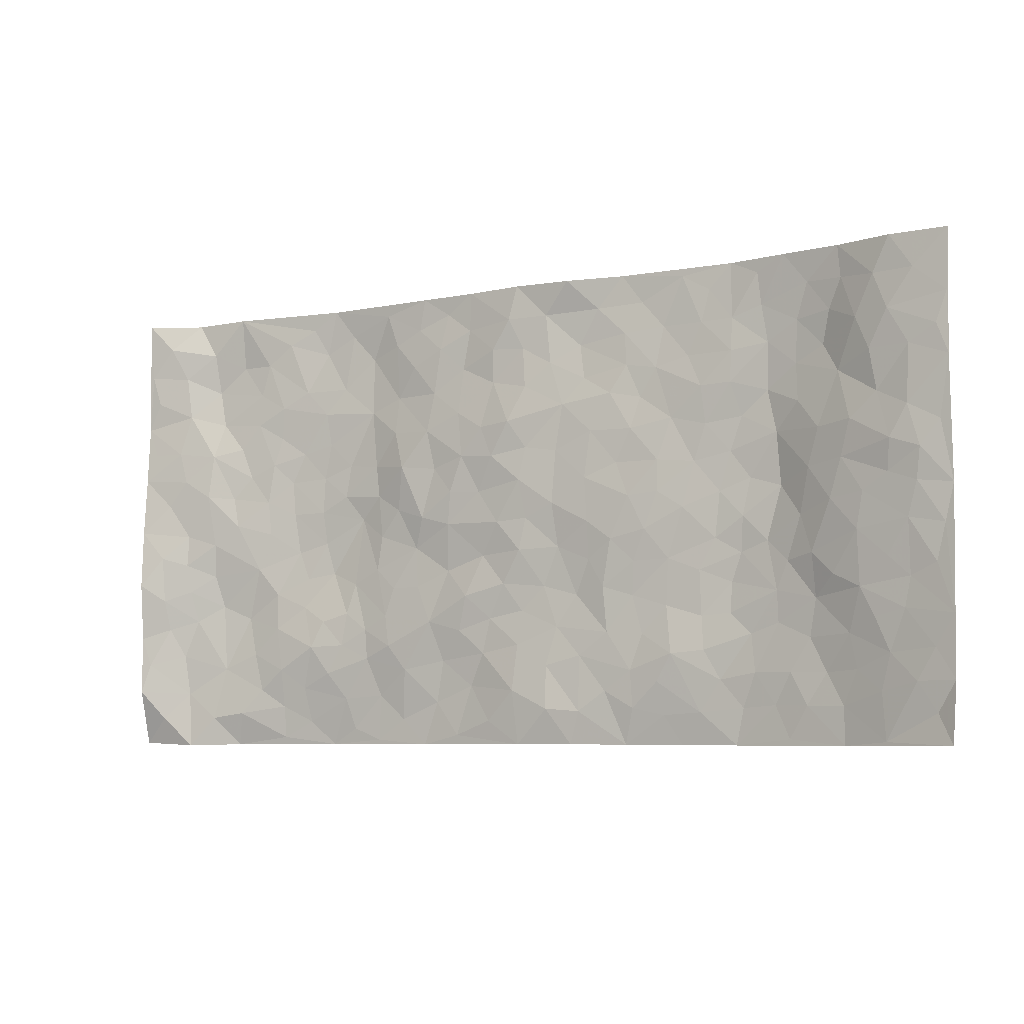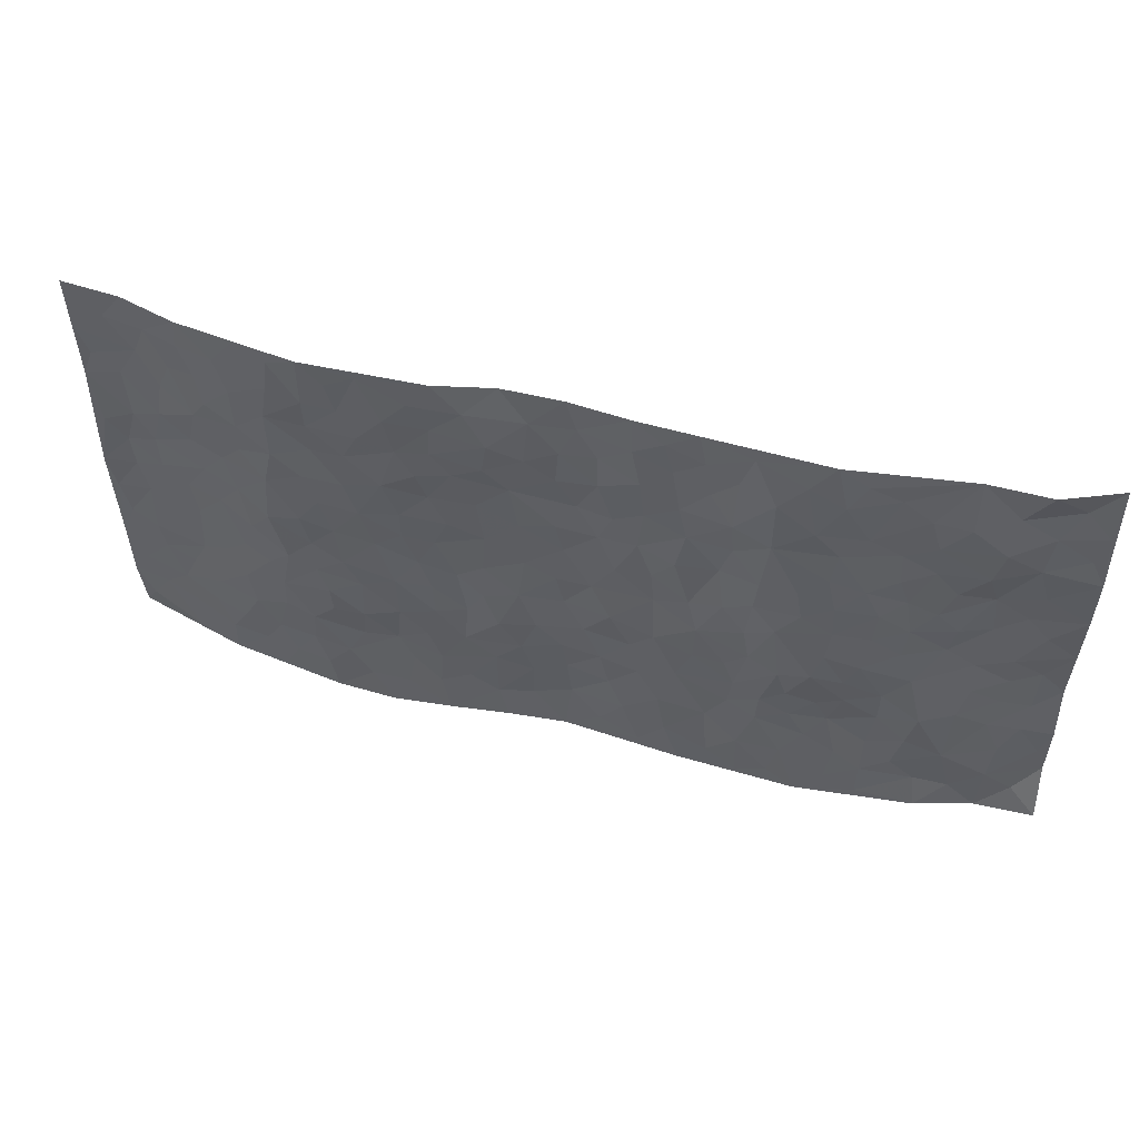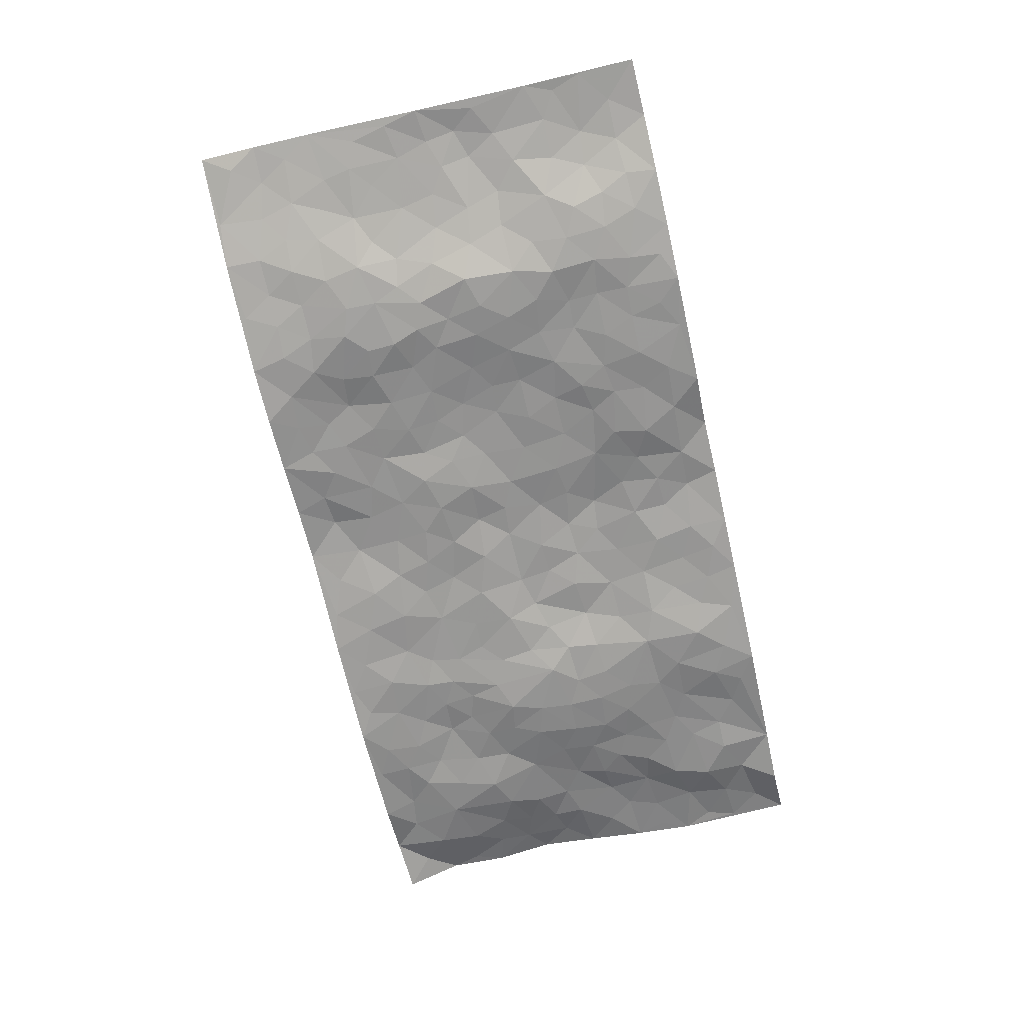
<metadata>
{"format":"obj","ext":"obj","renderer":"f3d","projection":"perspective","resolution":1024,"background":"white","views":[{"elev":-6.6,"azim":29.4,"up":"+Y"},{"elev":52.1,"azim":-164.7,"up":"+Y"},{"elev":-68.1,"azim":102.9,"up":"+Z"}]}
</metadata>
<code>
v -0.9808 0.00662 0.02653
v -0.9758 0.9982 0.0554
v 0.9717 0.001478 0.07588
v 0.9775 0.9962 0.04925
v -0.7978 0.3924 0.01808
v -0.9753 0.4989 0.06838
v -0.8564 0.3571 0.03589
v 0.0004133 0.003731 -0.0006592
v -0.9758 0.25 0.06257
v -0.9186 0.337 0.0556
v -0.7377 0.003578 -0.008127
v -0.9741 0.1253 0.06564
v -0.7137 0.2928 -0.007223
v -0.8569 0.001097 0.02631
v -0.8419 0.2884 0.02381
v -0.4915 0.004073 -0.03343
v -0.9543 0.1878 0.05904
v -0.2935 0.1682 -0.01271
v -0.7796 0.3221 0.005833
v -0.8645 0.1201 0.02223
v -0.922 0.06365 0.04365
v -0.7966 0.06434 0.01659
v -0.6743 0.1273 -0.001734
v -0.7249 0.07481 0.00781
v -0.8749 0.2072 0.02884
v -0.9088 0.2698 0.04411
v -0.7719 0.1769 0.00507
v -0.6946 0.2098 -0.002306
v -0.8632 0.4874 0.03798
v -0.9718 0.374 0.07802
v -0.7366 0.9966 0.01102
v -0.5372 0.223 0.001675
v 0.2619 0.1578 -0.01101
v -0.9794 0.7485 0.04605
v -0.3684 0.3935 -0.01539
v -0.7858 0.751 0.006257
v -0.8039 0.8297 0.0009593
v -0.5841 0.4416 -0.02049
v -0.6027 0.6049 -0.01516
v -0.492 0.9973 -0.02224
v -0.9561 0.6861 0.0483
v -0.663 0.5615 -0.001478
v -0.3912 0.753 -0.02781
v -0.5104 0.2804 -0.007301
v -0.4604 0.2259 -0.009443
v -0.4958 0.1629 -0.007199
v -0.4498 0.6357 -0.02733
v -0.3676 0.5596 -0.01904
v 0.1671 0.4738 -0.001805
v -0.3343 0.2219 -0.007673
v -0.2113 0.6108 -0.001703
v -0.376 0.6287 -0.02021
v -0.3023 0.05944 -0.02459
v -0.6294 0.7095 -0.008015
v -0.3956 0.1953 -0.01495
v -0.8703 0.6172 0.04336
v -0.03697 0.3491 -0.003501
v 0.05847 0.3404 -0.01287
v 0.3004 0.4509 -0.003922
v -0.09506 0.5519 0.003084
v -0.1659 0.5561 0.005926
v 0.09269 0.6305 -0.002128
v -0.6345 0.3459 -0.004693
v -0.7495 0.5729 0.01494
v -0.9505 0.809 0.04647
v -0.5608 0.1305 -0.01024
v -0.3682 0.0141 -0.02739
v -0.7947 0.4654 0.02668
v -0.6183 0.1726 0.001637
v -0.616 0.02004 -0.01785
v -0.2449 0.003431 -0.02219
v -0.6169 0.08947 -0.01077
v -0.548 0.05517 -0.02238
v -0.4323 0.03936 -0.02787
v -0.4519 0.1054 -0.01914
v -0.8905 0.6853 0.04174
v -0.9696 0.8733 0.0496
v -0.7365 0.5083 0.01726
v 0.001222 0.9978 0.003938
v -0.8025 0.6747 0.02706
v -0.5634 0.3146 -0.0115
v -0.5147 0.4603 -0.02795
v 0.007261 0.5716 0.008887
v -0.04884 0.4832 0.004035
v 0.004628 0.4201 0.001539
v -0.1232 0.1299 -0.01573
v -0.5715 0.6693 -0.01755
v -0.9135 0.5614 0.04819
v -0.7341 0.6899 0.006656
v -0.4498 0.2975 -0.01353
v -0.6329 0.2675 -0.001351
v -0.5031 0.6876 -0.02367
v -0.1734 0.4851 0.002144
v -0.2628 0.4368 -0.01192
v -0.6487 0.6481 -0.002417
v -0.01058 0.1187 0.005526
v -0.416 0.5101 -0.02971
v -0.3439 0.289 -0.01023
v -0.2418 0.5036 0.0005169
v -0.1799 0.3827 -0.01049
v -0.9782 0.6238 0.05536
v -0.7067 0.6217 0.005007
v -0.812 0.5789 0.03335
v -0.3627 0.1121 -0.02505
v -0.5235 0.5323 -0.02363
v -0.6844 0.4055 0.001433
v -0.1295 0.3255 0.001049
v -0.1489 0.2509 -0.006656
v -0.52 0.6109 -0.02529
v 0.1094 0.729 -0.002393
v -0.00274 0.2161 -0.004674
v -0.07222 0.2747 -0.008452
v 0.00567 0.2893 -0.01019
v -0.4307 0.3639 -0.02096
v -0.196 0.1859 -0.01756
v -0.6554 0.4871 -0.002565
v -0.5585 0.3805 -0.01913
v -0.4941 0.3906 -0.02922
v -0.3089 0.5243 -0.008573
v -0.2591 0.3511 -0.01032
v -0.3566 0.4673 -0.01565
v -0.2263 0.2722 -0.005907
v -0.08976 0.4124 -0.00747
v -0.5969 0.5306 -0.01567
v -0.09133 0.1998 -0.009672
v -0.213 0.09529 -0.02111
v -0.3995 0.2589 -0.01363
v -0.9227 0.4369 0.06077
v -0.8651 0.4199 0.04147
v 0.09338 0.4235 -0.01077
v 0.2103 0.2381 -0.007842
v 0.08366 0.5172 -0.000338
v 0.02039 0.4885 0.0004156
v 0.1679 0.3933 -0.008786
v 0.7885 0.497 0.03048
v 0.2221 0.4337 -0.001487
v 0.2682 0.3136 -0.01293
v 0.1616 0.5674 -0.00177
v 0.1249 0.9959 0.004498
v -0.2953 0.6195 0.001878
v 0.4263 0.88 -0.02622
v 0.492 0.9987 -0.03242
v -0.2146 0.7805 -0.005925
v -0.05793 0.8634 0.003747
v -0.3226 0.3493 -0.0103
v -0.4607 0.5653 -0.02419
v -0.07398 0.0546 -0.003424
v -0.1579 0.02392 -0.01376
v 0.1222 0.003979 -0.01144
v 0.01397 0.8595 -0.001351
v -0.01579 0.6999 0.01674
v 0.4247 0.1966 -0.02095
v 0.3438 0.2897 -0.01738
v 0.5962 0.5264 -0.0302
v 0.5285 0.5468 -0.03257
v 0.458 0.1353 -0.02893
v 0.5262 0.2275 -0.03138
v 0.4175 0.3612 -0.02118
v 0.02313 0.6411 0.00581
v -0.05899 0.6274 0.01285
v -0.1467 0.7296 0.004303
v -0.0862 0.6931 0.01025
v -0.05948 0.7904 0.0009017
v -0.1368 0.6331 0.007909
v 0.02183 0.7745 0.005597
v 0.2451 0.9979 -0.02366
v -0.01798 0.9259 0.006124
v -0.27 0.8456 -0.01064
v -0.1994 0.8796 -0.006222
v -0.3161 0.7801 -0.02033
v -0.2449 0.9976 -0.01315
v -0.2292 0.696 0.001585
v -0.3193 0.6999 -0.009766
v -0.1396 0.8289 -0.006956
v -0.1215 0.9975 -0.008074
v 0.219 0.7458 -0.01022
v 0.1749 0.6671 -0.004073
v 0.3294 0.5949 -0.009289
v 0.2634 0.5228 -0.002299
v 0.2679 0.6657 -0.008603
v 0.4268 0.7441 -0.01686
v 0.3576 0.6828 -0.01834
v 0.2869 0.7327 -0.0192
v 0.06912 0.9281 -0.004796
v 0.07955 0.8225 -0.004482
v 0.145 0.8569 -0.02014
v 0.251 0.8728 -0.02057
v 0.3229 0.793 -0.02094
v 0.2338 0.5953 -0.007859
v -0.8818 0.8661 0.03095
v -0.6851 0.8152 -0.001652
v -0.8696 0.7737 0.02913
v -0.8604 0.9949 0.01045
v -0.9194 0.9388 0.04408
v -0.8119 0.919 0.01461
v -0.7366 0.884 -0.004125
v -0.608 0.9279 -0.00705
v -0.6651 0.8844 -0.002661
v -0.6899 0.7445 0.0002625
v -0.5626 0.8133 -0.01299
v -0.6242 0.78 -0.004703
v -0.5144 0.8999 -0.02607
v -0.3925 0.8775 -0.034
v -0.5483 0.959 -0.01787
v -0.467 0.815 -0.02795
v -0.4449 0.9354 -0.02779
v -0.3466 0.972 -0.01954
v -0.5139 0.7597 -0.01978
v -0.3216 0.9005 -0.01937
v -0.259 0.9297 -0.01566
v 0.1566 0.7841 -0.01444
v 0.2554 0.8038 -0.01807
v 0.1883 0.9325 -0.01959
v 0.3949 0.8118 -0.02444
v 0.3383 0.8802 -0.02901
v 0.3828 0.9824 -0.02902
v 0.2892 0.9371 -0.02859
v 0.4435 0.9481 -0.03012
v 0.3838 0.4931 -0.01354
v 0.3285 0.5287 -0.007539
v 0.4866 0.6041 -0.02901
v 0.4347 0.6643 -0.02081
v 0.4085 0.5877 -0.02075
v 0.3562 0.1902 -0.007936
v 0.4843 0.3346 -0.03527
v 0.4625 0.5222 -0.02691
v 0.3496 0.3878 -0.01493
v -0.1234 0.9138 -0.007213
v -0.183 0.957 -0.01419
v 0.3227 0.1331 -0.01126
v 0.6135 0.01442 -0.01249
v 0.2026 0.3335 -0.005675
v 0.2736 0.3847 -0.007506
v 0.5875 0.2478 -0.02628
v 0.7368 0.9989 0.00277
v 0.9766 0.2509 0.05975
v 0.4948 0.8125 -0.02015
v 0.7159 0.4874 0.0155
v 0.4915 0.7469 -0.01938
v 0.9762 0.501 0.04637
v 0.6729 0.2944 -0.01285
v 0.513 0.4679 -0.02634
v 0.7767 0.3106 0.02278
v 0.5651 0.4155 -0.02963
v 0.4916 0.00196 -0.03131
v 0.09085 0.2527 -0.009249
v 0.5077 0.07713 -0.03016
v 0.1359 0.3193 -0.01509
v 0.419 0.2665 -0.02577
v 0.8724 0.265 0.03869
v 0.6436 0.4619 -0.01138
v 0.5806 0.0822 -0.02092
v 0.4523 0.4257 -0.02502
v 0.6108 0.3718 -0.02117
v 0.289 0.2327 -0.01392
v 0.4812 0.2714 -0.03128
v 0.2655 0.07894 -0.01501
v 0.3677 0.003515 -0.03771
v 0.2448 0.003474 -0.02605
v 0.2021 0.1154 -0.01157
v 0.06859 0.1706 -0.0004811
v 0.146 0.1903 -0.005878
v 0.6154 0.1476 -0.01541
v 0.7742 0.4228 0.02726
v 0.7495 0.221 0.008954
v 0.6528 0.08072 -0.006893
v 0.6699 0.3845 -0.00145
v 0.7175 0.3388 0.01029
v 0.8845 0.3262 0.03781
v 0.7425 0.5678 0.02179
v 0.6952 0.1454 -0.007471
v 0.7646 0.1497 0.01208
v 0.8382 0.3674 0.034
v 0.9404 0.3499 0.04808
v 0.8835 0.4387 0.04225
v 0.5857 0.313 -0.02483
v 0.8195 0.1058 0.02966
v 0.3336 0.06392 -0.02327
v 0.4128 0.06925 -0.02884
v 0.0722 0.07879 0.007823
v 0.1434 0.07329 -0.00507
v 0.9743 0.7483 0.05279
v 0.7335 0.07899 0.005222
v 0.6589 0.2159 -0.01489
v 0.9586 0.4253 0.04759
v 0.9038 0.5093 0.04672
v 0.8075 0.2501 0.02757
v 0.5358 0.1484 -0.02498
v 0.7352 0.001207 0.007144
v 0.5061 0.3942 -0.03364
v 0.9372 0.06301 0.05442
v 0.9758 0.1254 0.06246
v 0.8392 0.1801 0.03285
v 0.8961 0.1241 0.04865
v 0.8276 0.008872 0.0331
v 0.9353 0.1881 0.05337
v 0.6656 0.5559 -0.000304
v 0.6906 0.6333 0.007531
v 0.589 0.6366 -0.02758
v 0.8232 0.691 0.03402
v 0.6358 0.772 -0.02178
v 0.9536 0.6246 0.04846
v 0.7641 0.6421 0.02854
v 0.8509 0.5949 0.04765
v 0.7346 0.7439 0.006503
v 0.8432 0.5306 0.03895
v 0.9127 0.574 0.05192
v 0.8881 0.659 0.04841
v 0.642 0.6931 -0.01165
v 0.5693 0.7247 -0.03149
v 0.5128 0.6751 -0.03004
v 0.85 0.8518 0.04345
v 0.7153 0.8715 -0.002322
v 0.8087 0.7764 0.03464
v 0.8936 0.7772 0.0473
v 0.7785 0.8442 0.02504
v 0.973 0.8723 0.05095
v 0.6985 0.8026 -0.01065
v 0.9506 0.81 0.05224
v 0.7441 0.9318 0.006216
v 0.8551 0.998 0.03751
v 0.6146 0.9993 -0.01508
v 0.8192 0.9257 0.03298
v 0.9051 0.9268 0.04639
v 0.6654 0.9353 -0.01312
v 0.5606 0.9023 -0.0263
v 0.4949 0.8818 -0.02572
v 0.5535 0.9704 -0.02431
v 0.5738 0.8227 -0.02589
v 0.6406 0.8614 -0.0186
f 29 6 128
f 12 21 20
f 26 10 9
f 55 45 46
f 27 19 15
f 26 9 17
f 101 6 88
f 12 1 21
f 7 15 19
f 125 86 96
f 84 123 85
f 129 29 128
f 25 27 15
f 12 20 17
f 73 75 66
f 22 14 11
f 26 17 25
f 9 12 17
f 25 15 26
f 5 129 7
f 52 146 48
f 55 18 50
f 7 19 5
f 20 27 25
f 124 82 105
f 41 76 34
f 20 14 22
f 14 20 21
f 14 21 1
f 24 22 11
f 24 27 22
f 72 66 69
f 69 32 91
f 70 24 11
f 24 23 27
f 17 20 25
f 27 20 22
f 10 15 7
f 10 26 15
f 23 28 27
f 27 13 19
f 28 23 69
f 13 27 28
f 119 121 94
f 10 7 129
f 6 30 128
f 9 10 30
f 36 192 80
f 80 102 89
f 118 81 44
f 64 103 78
f 115 126 86
f 45 32 46
f 91 63 13
f 129 68 29
f 95 87 54
f 95 54 199
f 202 40 204
f 82 97 105
f 29 88 6
f 18 55 104
f 148 126 71
f 38 82 124
f 50 18 122
f 117 82 38
f 5 19 106
f 82 117 118
f 80 64 102
f 127 45 55
f 194 77 190
f 98 35 114
f 39 124 105
f 127 50 98
f 106 19 13
f 66 75 46
f 39 95 42
f 63 117 38
f 95 89 102
f 101 56 76
f 51 140 99
f 18 53 126
f 62 83 132
f 45 127 90
f 112 113 57
f 103 29 68
f 130 85 58
f 109 39 105
f 35 94 121
f 113 246 58
f 151 165 163
f 120 100 94
f 114 127 98
f 192 190 65
f 95 39 87
f 36 191 37
f 67 104 74
f 56 101 88
f 13 63 106
f 192 34 76
f 268 241 243
f 108 115 125
f 93 84 60
f 133 84 85
f 156 288 157
f 101 76 41
f 80 103 64
f 105 97 146
f 99 61 51
f 92 109 47
f 125 96 111
f 158 227 153
f 75 104 55
f 69 66 32
f 81 91 32
f 106 78 68
f 42 64 78
f 77 34 65
f 24 70 72
f 75 73 16
f 16 71 67
f 2 34 77
f 13 28 91
f 103 56 88
f 56 80 76
f 72 69 23
f 11 16 70
f 16 73 70
f 16 67 74
f 115 18 126
f 24 72 23
f 73 72 70
f 16 74 75
f 72 73 66
f 32 45 44
f 84 83 60
f 66 46 32
f 78 106 116
f 117 63 81
f 67 53 104
f 103 68 78
f 69 91 28
f 36 80 89
f 106 38 116
f 106 68 5
f 81 118 117
f 62 132 138
f 32 44 81
f 53 67 71
f 57 58 85
f 123 100 107
f 93 60 61
f 33 230 224
f 8 96 147
f 132 133 130
f 140 48 119
f 93 100 123
f 122 98 50
f 164 60 160
f 53 71 126
f 125 112 108
f 193 194 195
f 75 55 46
f 63 91 81
f 56 103 80
f 196 198 31
f 18 104 53
f 121 48 97
f 38 106 63
f 118 97 82
f 97 35 121
f 51 172 140
f 130 134 49
f 87 39 109
f 288 252 263
f 97 114 35
f 47 43 92
f 57 113 58
f 248 130 58
f 34 101 41
f 114 90 127
f 116 124 42
f 145 94 35
f 118 114 97
f 167 79 175
f 98 145 35
f 85 123 57
f 43 47 52
f 199 36 89
f 42 78 116
f 159 83 62
f 88 29 103
f 74 104 75
f 118 44 90
f 173 140 172
f 42 95 102
f 190 192 37
f 65 190 77
f 89 95 199
f 125 111 112
f 92 87 109
f 18 115 122
f 177 180 176
f 112 57 107
f 109 105 146
f 93 94 100
f 285 286 275
f 96 86 147
f 137 232 131
f 57 123 107
f 87 92 208
f 49 134 136
f 132 130 49
f 161 164 162
f 50 127 55
f 122 108 107
f 122 107 100
f 48 140 52
f 118 90 114
f 99 119 94
f 123 84 93
f 36 37 192
f 48 121 119
f 120 122 100
f 39 42 124
f 38 124 116
f 248 58 246
f 44 45 90
f 98 122 120
f 146 52 47
f 94 93 99
f 168 209 170
f 212 183 188
f 202 197 200
f 42 102 64
f 107 108 112
f 99 93 61
f 8 280 96
f 112 111 113
f 125 115 86
f 115 108 122
f 128 30 10
f 5 68 129
f 10 129 128
f 132 49 138
f 83 84 133
f 130 133 85
f 83 133 132
f 248 134 130
f 156 152 224
f 151 110 165
f 212 186 211
f 153 224 249
f 254 251 244
f 246 261 262
f 225 158 249
f 49 136 179
f 185 184 150
f 214 188 181
f 181 188 182
f 161 163 174
f 143 170 172
f 110 211 185
f 184 79 167
f 174 228 169
f 62 110 159
f 163 150 144
f 210 169 229
f 170 143 168
f 176 211 110
f 98 120 145
f 94 145 120
f 48 146 97
f 109 146 47
f 148 86 126
f 147 86 148
f 71 8 148
f 8 147 148
f 244 276 254
f 232 136 134
f 174 143 161
f 60 83 160
f 163 162 151
f 159 160 83
f 261 281 262
f 259 281 149
f 219 220 59
f 246 113 111
f 33 255 131
f 157 256 152
f 137 255 153
f 230 278 279
f 262 260 33
f 154 155 242
f 131 255 137
f 248 131 232
f 281 280 149
f 259 258 278
f 220 179 59
f 159 151 160
f 162 160 151
f 164 61 60
f 228 174 144
f 144 174 163
f 159 110 151
f 161 172 164
f 186 184 185
f 161 162 163
f 61 164 51
f 160 162 164
f 187 217 213
f 150 163 165
f 205 202 200
f 79 184 139
f 170 43 173
f 174 169 143
f 161 143 172
f 167 144 150
f 176 180 183
f 172 170 173
f 223 226 221
f 185 150 165
f 99 140 119
f 207 206 203
f 172 51 164
f 43 52 173
f 173 52 140
f 167 175 228
f 228 229 169
f 210 168 169
f 177 110 62
f 189 138 179
f 62 138 177
f 136 232 233
f 181 182 222
f 150 184 167
f 178 180 189
f 49 179 138
f 177 138 189
f 180 178 182
f 178 179 220
f 307 308 304
f 222 223 221
f 215 187 188
f 176 183 212
f 187 213 186
f 214 215 188
f 185 211 186
f 237 181 239
f 182 188 183
f 110 185 165
f 216 215 141
f 211 176 212
f 182 183 180
f 176 110 177
f 213 184 186
f 178 189 179
f 177 189 180
f 195 190 37
f 197 198 200
f 195 194 190
f 34 192 65
f 80 192 76
f 37 196 195
f 194 2 77
f 193 2 194
f 196 37 191
f 31 193 195
f 198 196 191
f 31 195 196
f 199 201 191
f 197 204 31
f 198 191 201
f 31 198 197
f 201 199 54
f 36 199 191
f 54 208 201
f 208 43 205
f 208 54 87
f 198 201 200
f 206 205 203
f 43 170 203
f 210 207 209
f 40 202 206
f 31 204 40
f 197 202 204
f 208 205 200
f 43 203 205
f 205 206 202
f 203 209 207
f 171 40 207
f 40 206 207
f 208 200 201
f 43 208 92
f 170 209 203
f 168 143 169
f 207 210 171
f 168 210 209
f 188 187 212
f 212 187 186
f 166 139 213
f 184 213 139
f 237 214 181
f 215 214 141
f 216 141 218
f 213 217 166
f 142 166 216
f 217 216 166
f 187 215 217
f 216 217 215
f 237 141 214
f 142 216 218
f 223 222 182
f 179 136 59
f 223 220 219
f 267 238 251
f 237 327 141
f 223 182 178
f 158 290 253
f 220 223 178
f 59 233 227
f 233 59 136
f 248 246 131
f 153 249 158
f 251 254 267
f 223 219 226
f 111 261 246
f 297 251 238
f 276 256 157
f 167 228 144
f 229 228 175
f 175 171 229
f 229 171 210
f 260 257 33
f 265 271 272
f 266 289 283
f 269 243 250
f 249 224 152
f 266 283 271
f 227 233 137
f 253 227 158
f 325 313 320
f 135 264 275
f 310 329 239
f 270 298 297
f 249 256 225
f 275 273 269
f 311 222 221
f 155 154 299
f 234 276 157
f 310 311 299
f 222 239 181
f 221 226 155
f 266 263 252
f 242 290 244
f 264 273 275
f 273 264 243
f 242 244 154
f 276 290 225
f 288 234 157
f 240 282 302
f 275 286 306
f 225 290 158
f 234 263 284
f 241 254 276
f 233 232 137
f 137 153 227
f 264 135 238
f 244 251 154
f 260 259 257
f 227 253 219
f 33 224 255
f 154 297 299
f 240 302 307
f 297 154 251
f 264 268 243
f 253 226 219
f 271 284 263
f 277 294 293
f 290 242 253
f 241 234 284
f 59 227 219
f 242 155 226
f 252 245 231
f 157 152 156
f 257 230 33
f 152 256 249
f 278 230 257
f 262 33 131
f 224 153 255
f 259 278 257
f 134 248 232
f 230 279 224
f 96 261 111
f 261 96 280
f 280 281 261
f 246 262 131
f 252 247 245
f 268 267 241
f 283 277 272
f 288 247 252
f 275 274 285
f 295 291 294
f 267 268 264
f 263 234 288
f 309 310 299
f 290 276 244
f 283 272 271
f 267 254 241
f 265 243 241
f 236 240 285
f 297 238 270
f 303 305 298
f 241 276 234
f 221 155 299
f 272 277 293
f 250 243 287
f 286 285 240
f 284 271 265
f 271 263 266
f 295 3 291
f 225 256 276
f 241 284 265
f 289 266 231
f 3 292 291
f 321 235 323
f 293 294 296
f 279 278 258
f 245 279 258
f 279 156 224
f 260 281 259
f 280 8 149
f 262 281 260
f 231 266 252
f 267 264 238
f 306 304 270
f 283 289 295
f 243 269 273
f 236 269 250
f 294 292 296
f 274 236 285
f 269 274 275
f 250 287 293
f 245 289 231
f 236 274 269
f 156 279 247
f 242 226 253
f 247 279 245
f 243 265 287
f 288 156 247
f 265 272 293
f 296 292 236
f 293 287 265
f 295 294 277
f 277 283 295
f 236 250 296
f 289 3 295
f 292 294 291
f 293 296 250
f 300 304 308
f 325 320 235
f 329 330 326
f 270 304 303
f 270 303 298
f 309 305 301
f 135 306 270
f 299 297 298
f 298 309 299
f 238 135 270
f 300 314 305
f 303 300 305
f 304 306 307
f 300 303 304
f 282 319 315
f 322 325 235
f 275 306 135
f 307 306 286
f 240 307 286
f 308 307 302
f 302 282 308
f 308 282 315
f 305 309 298
f 310 309 301
f 310 301 329
f 310 239 311
f 222 311 239
f 299 311 221
f 319 312 315
f 312 323 316
f 301 305 318
f 305 314 316
f 300 308 315
f 316 314 312
f 312 314 315
f 315 314 300
f 323 312 324
f 316 313 318
f 282 4 317
f 330 313 325
f 4 321 324
f 235 320 323
f 282 317 319
f 312 319 317
f 326 325 322
f 316 320 313
f 316 318 305
f 142 218 327
f 327 218 141
f 316 323 320
f 324 312 317
f 4 324 317
f 321 323 324
f 318 313 330
f 328 326 322
f 326 327 329
f 329 327 237
f 326 328 327
f 322 142 328
f 327 328 142
f 329 237 239
f 301 318 330
f 326 330 325
f 330 329 301

</code>
